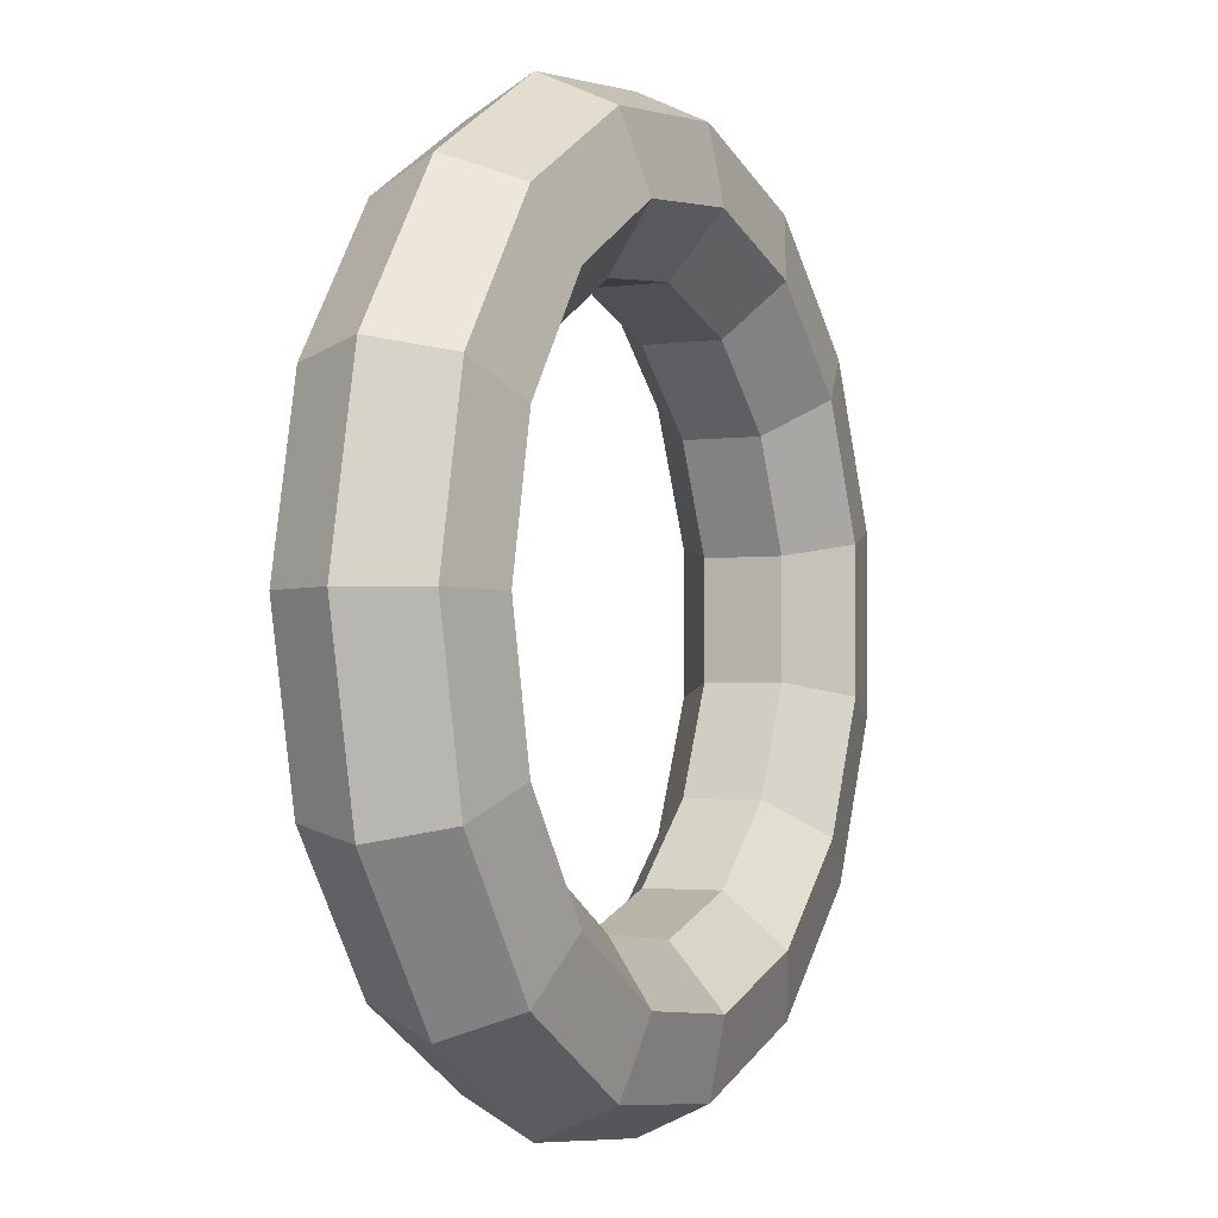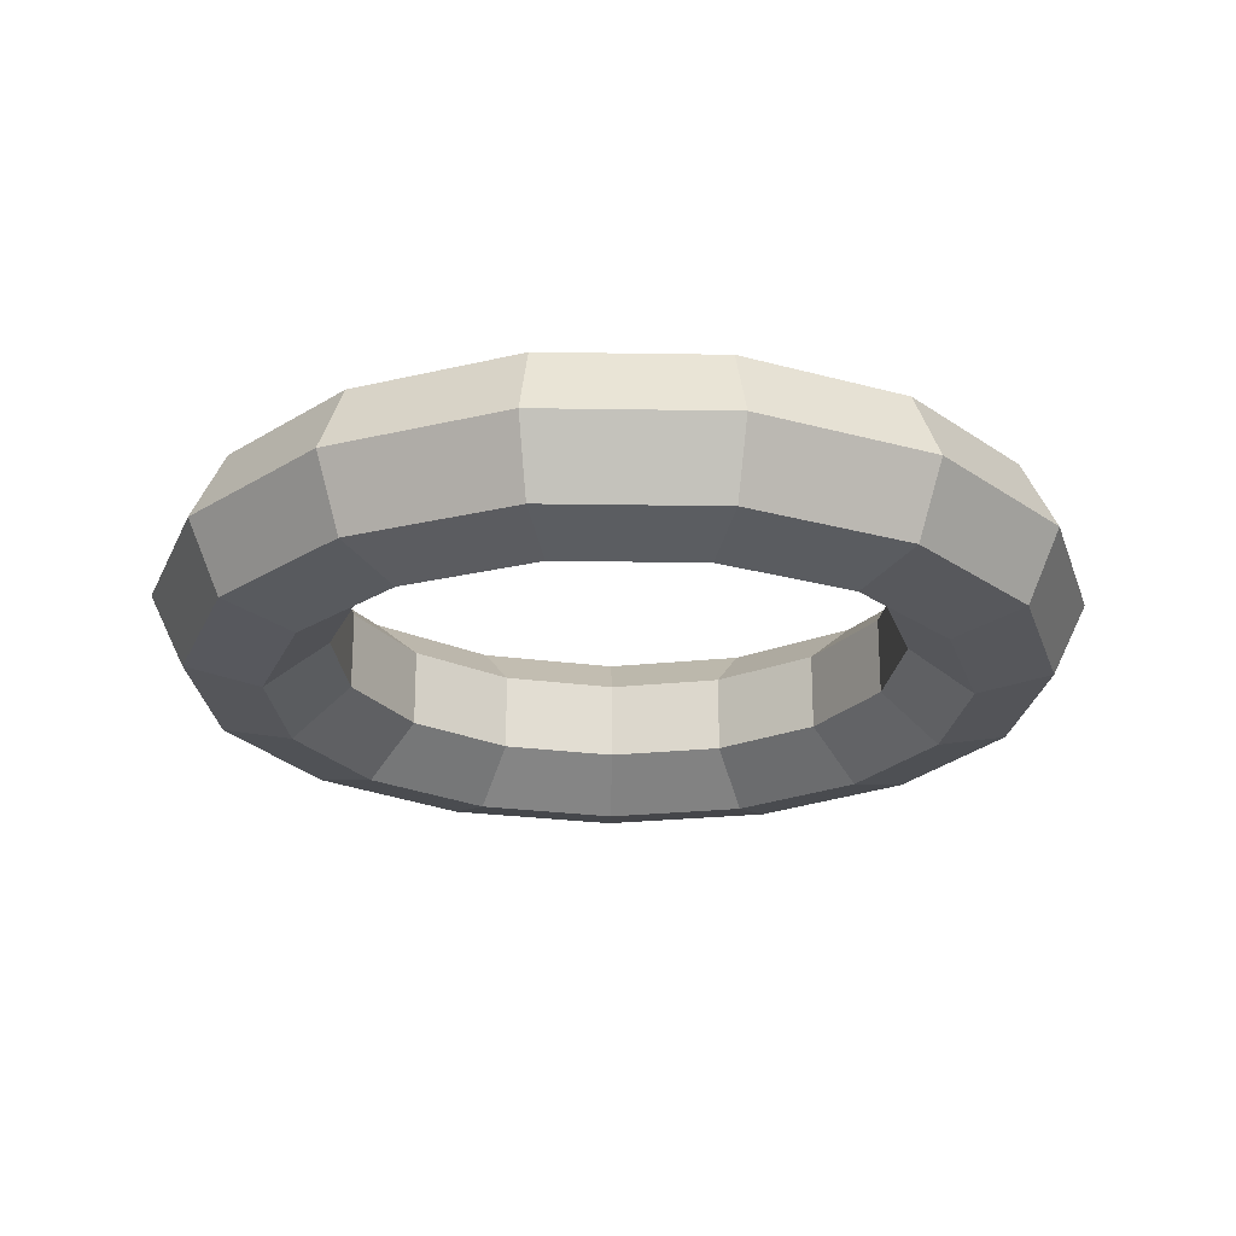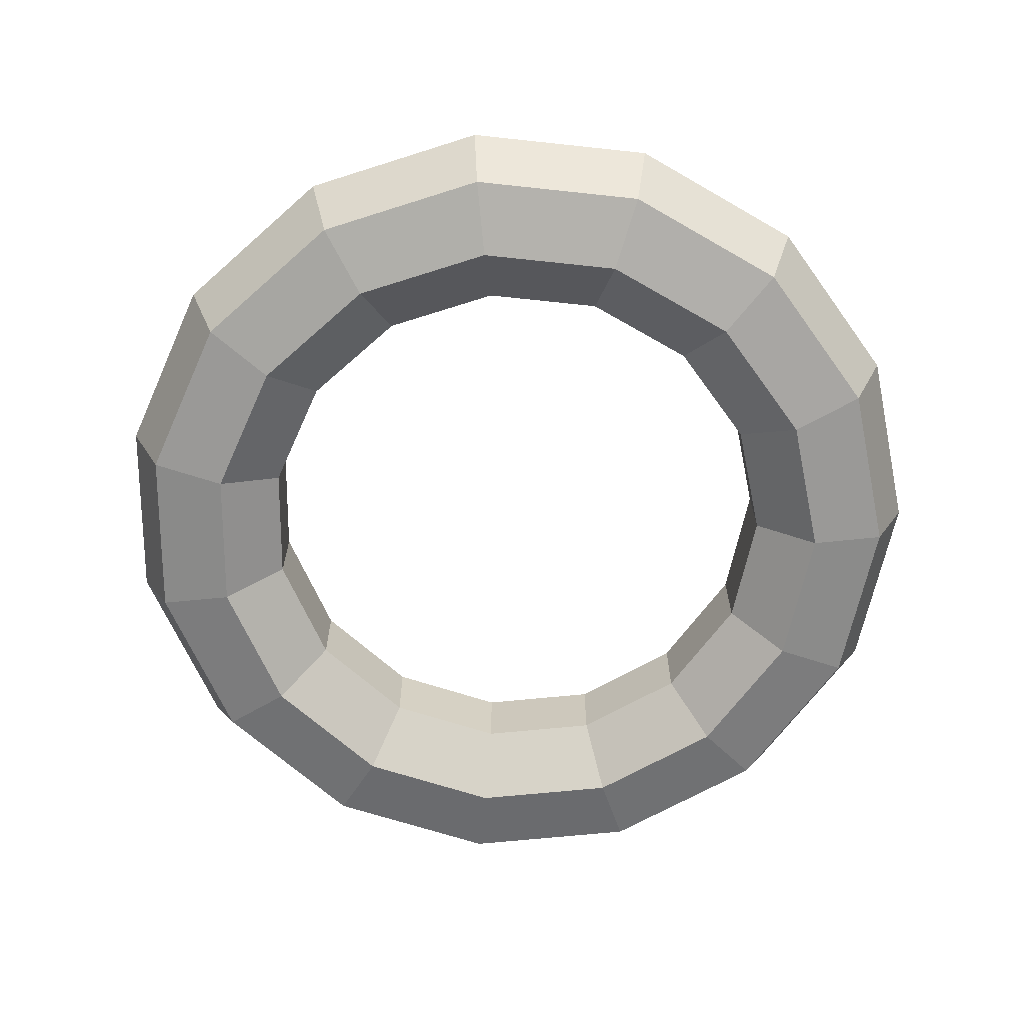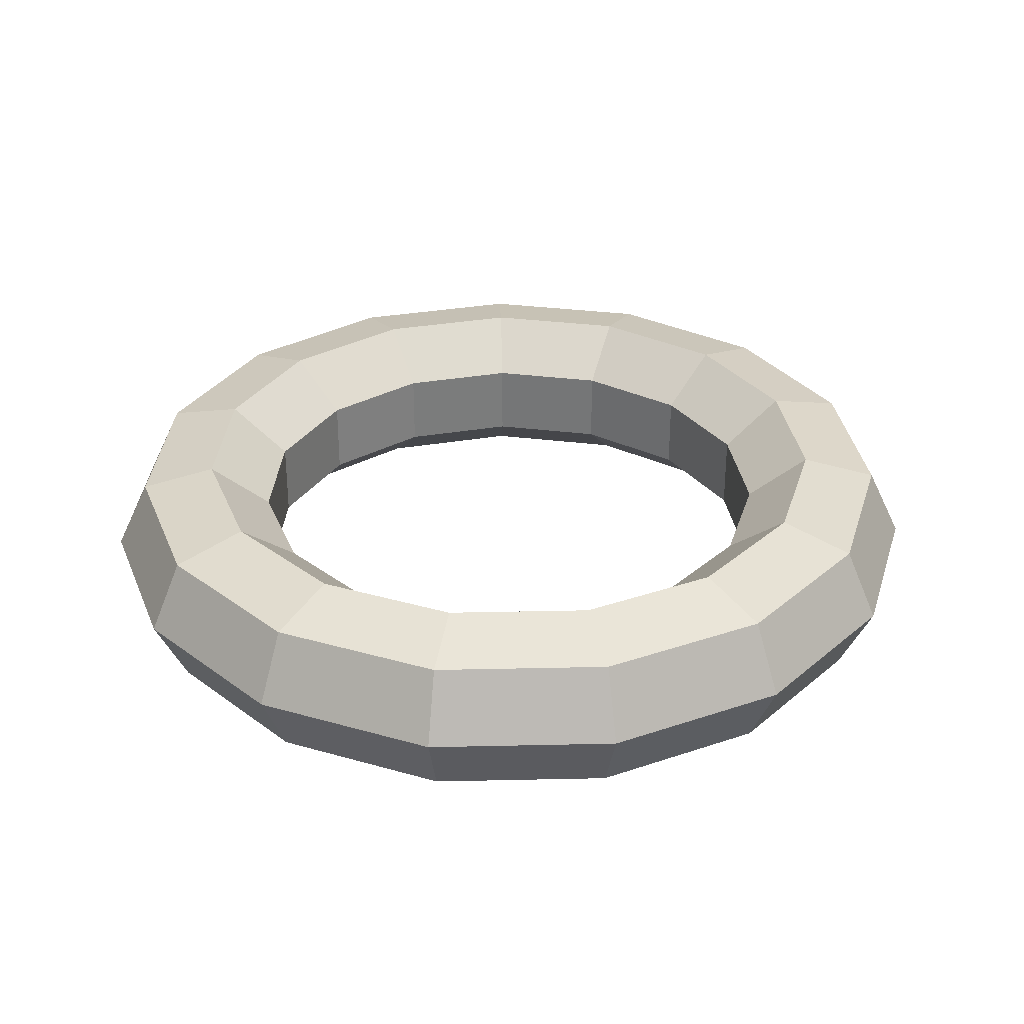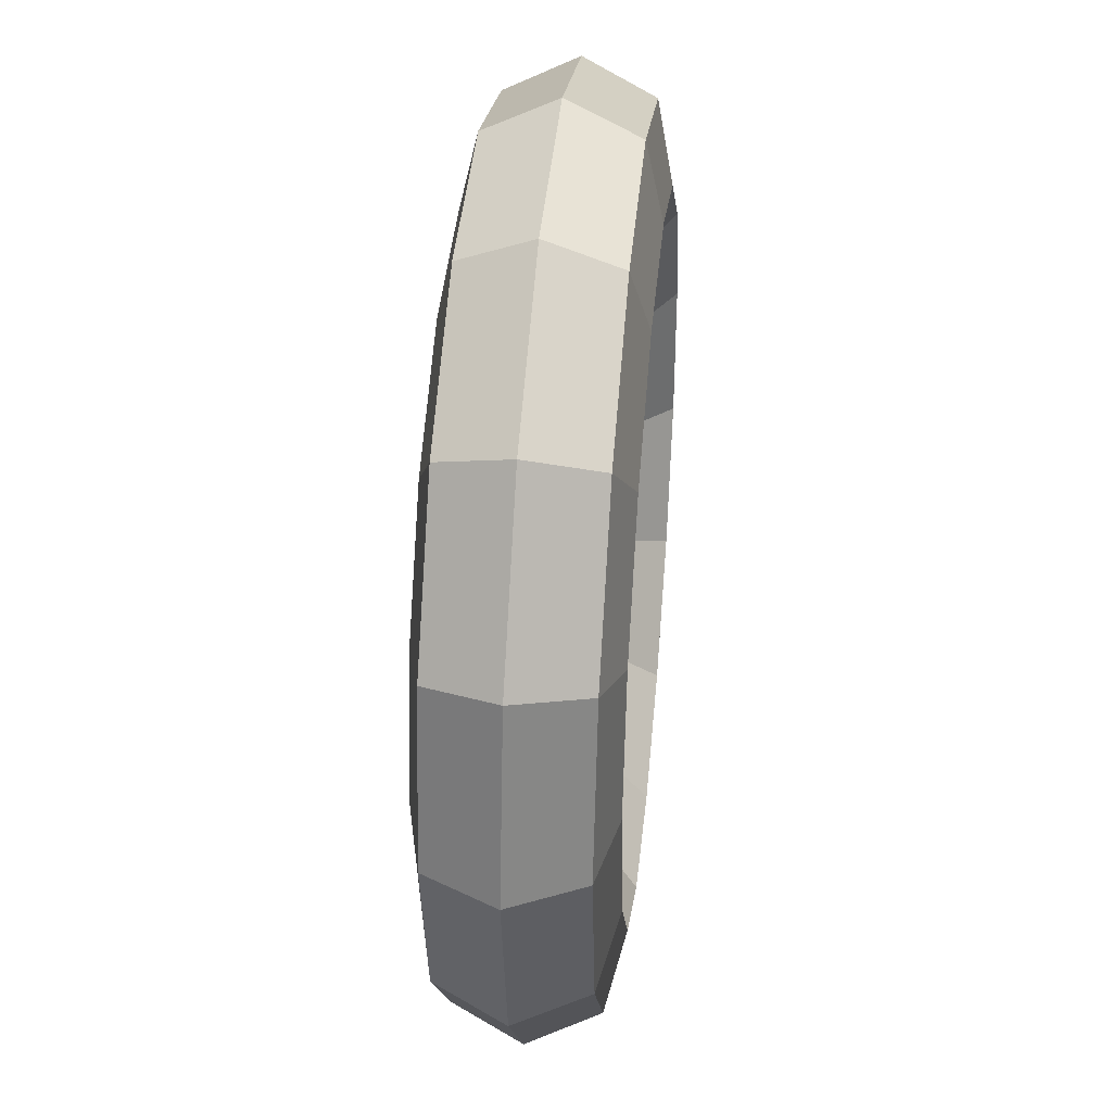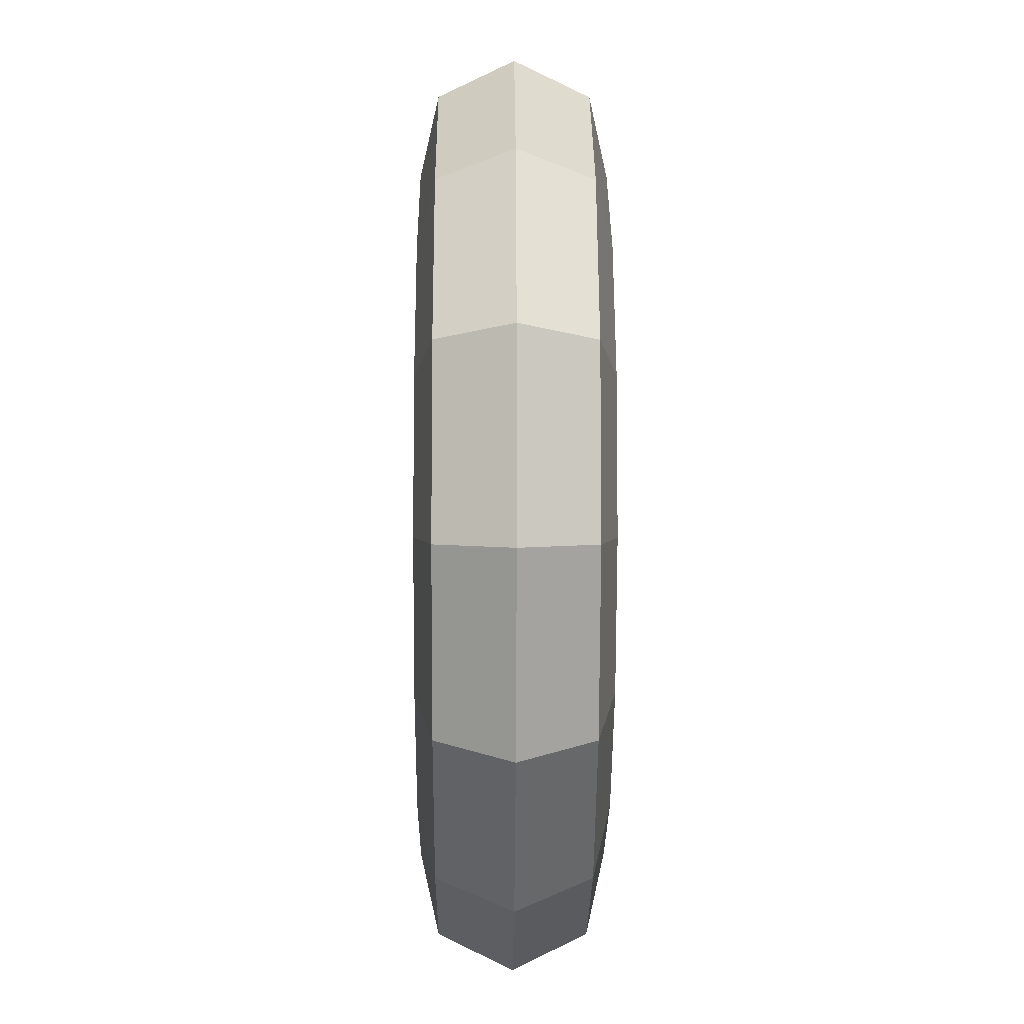
<metadata>
{"format":"obj","ext":"obj","renderer":"f3d","projection":"perspective","resolution":1024,"background":"white","views":[{"elev":-2.3,"azim":116.4,"up":"+Z"},{"elev":-23.0,"azim":100.5,"up":"+Y"},{"elev":-66.3,"azim":-168.2,"up":"+Y"},{"elev":31.6,"azim":-43.8,"up":"+Y"},{"elev":39.2,"azim":95.7,"up":"+Z"},{"elev":-8.2,"azim":-90.5,"up":"+Z"}]}
</metadata>
<code>
o Torus
v 1.25 0 0
v 1.156 0.1955 0
v 0.9444 0.2437 0
v 0.7748 0.1085 0
v 0.7748 -0.1085 0
v 0.9444 -0.2437 0
v 1.156 -0.1955 0
v 1.142 0 -0.5084
v 1.056 0.1955 -0.4701
v 0.8627 0.2437 -0.3841
v 0.7078 0.1085 -0.3151
v 0.7078 -0.1085 -0.3151
v 0.8627 -0.2437 -0.3841
v 1.056 -0.1955 -0.4701
v 0.8364 0 -0.9289
v 0.7734 0.1955 -0.859
v 0.6319 0.2437 -0.7018
v 0.5184 0.1085 -0.5758
v 0.5184 -0.1085 -0.5758
v 0.6319 -0.2437 -0.7018
v 0.7734 -0.1955 -0.859
v 0.3863 0 -1.189
v 0.3572 0.1955 -1.099
v 0.2918 0.2437 -0.8981
v 0.2394 0.1085 -0.7368
v 0.2394 -0.1085 -0.7368
v 0.2918 -0.2437 -0.8981
v 0.3572 -0.1955 -1.099
v -0.1307 0 -1.243
v -0.1208 0.1955 -1.15
v -0.09871 0.2437 -0.9392
v -0.08098 0.1085 -0.7705
v -0.08098 -0.1085 -0.7705
v -0.09871 -0.2437 -0.9392
v -0.1208 -0.1955 -1.15
v -0.625 0 -1.083
v -0.5779 0.1955 -1.001
v -0.4722 0.2437 -0.8178
v -0.3874 0.1085 -0.671
v -0.3874 -0.1085 -0.671
v -0.4722 -0.2437 -0.8178
v -0.5779 -0.1955 -1.001
v -1.011 0 -0.7347
v -0.9351 0.1955 -0.6794
v -0.764 0.2437 -0.5551
v -0.6268 0.1085 -0.4554
v -0.6268 -0.1085 -0.4554
v -0.764 -0.2437 -0.5551
v -0.9351 -0.1955 -0.6794
v -1.223 0 -0.2599
v -1.131 0.1955 -0.2403
v -0.9237 0.2437 -0.1963
v -0.7578 0.1085 -0.1611
v -0.7578 -0.1085 -0.1611
v -0.9237 -0.2437 -0.1963
v -1.131 -0.1955 -0.2403
v -1.223 0 0.2599
v -1.131 0.1955 0.2403
v -0.9237 0.2437 0.1963
v -0.7578 0.1085 0.1611
v -0.7578 -0.1085 0.1611
v -0.9237 -0.2437 0.1963
v -1.131 -0.1955 0.2403
v -1.011 0 0.7347
v -0.9351 0.1955 0.6794
v -0.764 0.2437 0.5551
v -0.6268 0.1085 0.4554
v -0.6268 -0.1085 0.4554
v -0.764 -0.2437 0.5551
v -0.9351 -0.1955 0.6794
v -0.625 0 1.083
v -0.5779 0.1955 1.001
v -0.4722 0.2437 0.8178
v -0.3874 0.1085 0.671
v -0.3874 -0.1085 0.671
v -0.4722 -0.2437 0.8178
v -0.5779 -0.1955 1.001
v -0.1307 0 1.243
v -0.1208 0.1955 1.15
v -0.09871 0.2437 0.9392
v -0.08098 0.1085 0.7705
v -0.08098 -0.1085 0.7705
v -0.09871 -0.2437 0.9392
v -0.1208 -0.1955 1.15
v 0.3863 0 1.189
v 0.3572 0.1955 1.099
v 0.2918 0.2437 0.8981
v 0.2394 0.1085 0.7368
v 0.2394 -0.1085 0.7368
v 0.2918 -0.2437 0.8981
v 0.3572 -0.1955 1.099
v 0.8364 0 0.9289
v 0.7734 0.1955 0.859
v 0.6319 0.2437 0.7018
v 0.5184 0.1085 0.5758
v 0.5184 -0.1085 0.5758
v 0.6319 -0.2437 0.7018
v 0.7734 -0.1955 0.859
v 1.142 0 0.5084
v 1.056 0.1955 0.4701
v 0.8627 0.2437 0.3841
v 0.7078 0.1085 0.3151
v 0.7078 -0.1085 0.3151
v 0.8627 -0.2437 0.3841
v 1.056 -0.1955 0.4701
f 8 2 1
f 9 3 2
f 10 4 3
f 11 5 4
f 12 6 5
f 6 14 7
f 14 1 7
f 8 16 9
f 16 10 9
f 17 11 10
f 18 12 11
f 12 20 13
f 20 14 13
f 14 15 8
f 22 16 15
f 16 24 17
f 17 25 18
f 25 19 18
f 26 20 19
f 27 21 20
f 28 15 21
f 29 23 22
f 23 31 24
f 31 25 24
f 32 26 25
f 33 27 26
f 27 35 28
f 28 29 22
f 36 30 29
f 37 31 30
f 38 32 31
f 39 33 32
f 40 34 33
f 41 35 34
f 35 36 29
f 43 37 36
f 44 38 37
f 45 39 38
f 46 40 39
f 47 41 40
f 48 42 41
f 49 36 42
f 50 44 43
f 51 45 44
f 45 53 46
f 53 47 46
f 47 55 48
f 55 49 48
f 56 43 49
f 57 51 50
f 58 52 51
f 59 53 52
f 60 54 53
f 61 55 54
f 62 56 55
f 63 50 56
f 64 58 57
f 58 66 59
f 66 60 59
f 67 61 60
f 61 69 62
f 69 63 62
f 70 57 63
f 71 65 64
f 72 66 65
f 73 67 66
f 74 68 67
f 75 69 68
f 76 70 69
f 70 71 64
f 71 79 72
f 79 73 72
f 80 74 73
f 81 75 74
f 82 76 75
f 83 77 76
f 84 71 77
f 85 79 78
f 86 80 79
f 80 88 81
f 88 82 81
f 82 90 83
f 90 84 83
f 91 78 84
f 92 86 85
f 93 87 86
f 94 88 87
f 95 89 88
f 96 90 89
f 90 98 91
f 98 85 91
f 99 93 92
f 93 101 94
f 101 95 94
f 102 96 95
f 103 97 96
f 104 98 97
f 105 92 98
f 99 2 100
f 100 3 101
f 3 102 101
f 4 103 102
f 5 104 103
f 104 7 105
f 7 99 105
f 8 9 2
f 9 10 3
f 10 11 4
f 11 12 5
f 12 13 6
f 6 13 14
f 14 8 1
f 8 15 16
f 16 17 10
f 17 18 11
f 18 19 12
f 12 19 20
f 20 21 14
f 14 21 15
f 22 23 16
f 16 23 24
f 17 24 25
f 25 26 19
f 26 27 20
f 27 28 21
f 28 22 15
f 29 30 23
f 23 30 31
f 31 32 25
f 32 33 26
f 33 34 27
f 27 34 35
f 28 35 29
f 36 37 30
f 37 38 31
f 38 39 32
f 39 40 33
f 40 41 34
f 41 42 35
f 35 42 36
f 43 44 37
f 44 45 38
f 45 46 39
f 46 47 40
f 47 48 41
f 48 49 42
f 49 43 36
f 50 51 44
f 51 52 45
f 45 52 53
f 53 54 47
f 47 54 55
f 55 56 49
f 56 50 43
f 57 58 51
f 58 59 52
f 59 60 53
f 60 61 54
f 61 62 55
f 62 63 56
f 63 57 50
f 64 65 58
f 58 65 66
f 66 67 60
f 67 68 61
f 61 68 69
f 69 70 63
f 70 64 57
f 71 72 65
f 72 73 66
f 73 74 67
f 74 75 68
f 75 76 69
f 76 77 70
f 70 77 71
f 71 78 79
f 79 80 73
f 80 81 74
f 81 82 75
f 82 83 76
f 83 84 77
f 84 78 71
f 85 86 79
f 86 87 80
f 80 87 88
f 88 89 82
f 82 89 90
f 90 91 84
f 91 85 78
f 92 93 86
f 93 94 87
f 94 95 88
f 95 96 89
f 96 97 90
f 90 97 98
f 98 92 85
f 99 100 93
f 93 100 101
f 101 102 95
f 102 103 96
f 103 104 97
f 104 105 98
f 105 99 92
f 99 1 2
f 100 2 3
f 3 4 102
f 4 5 103
f 5 6 104
f 104 6 7
f 7 1 99

</code>
